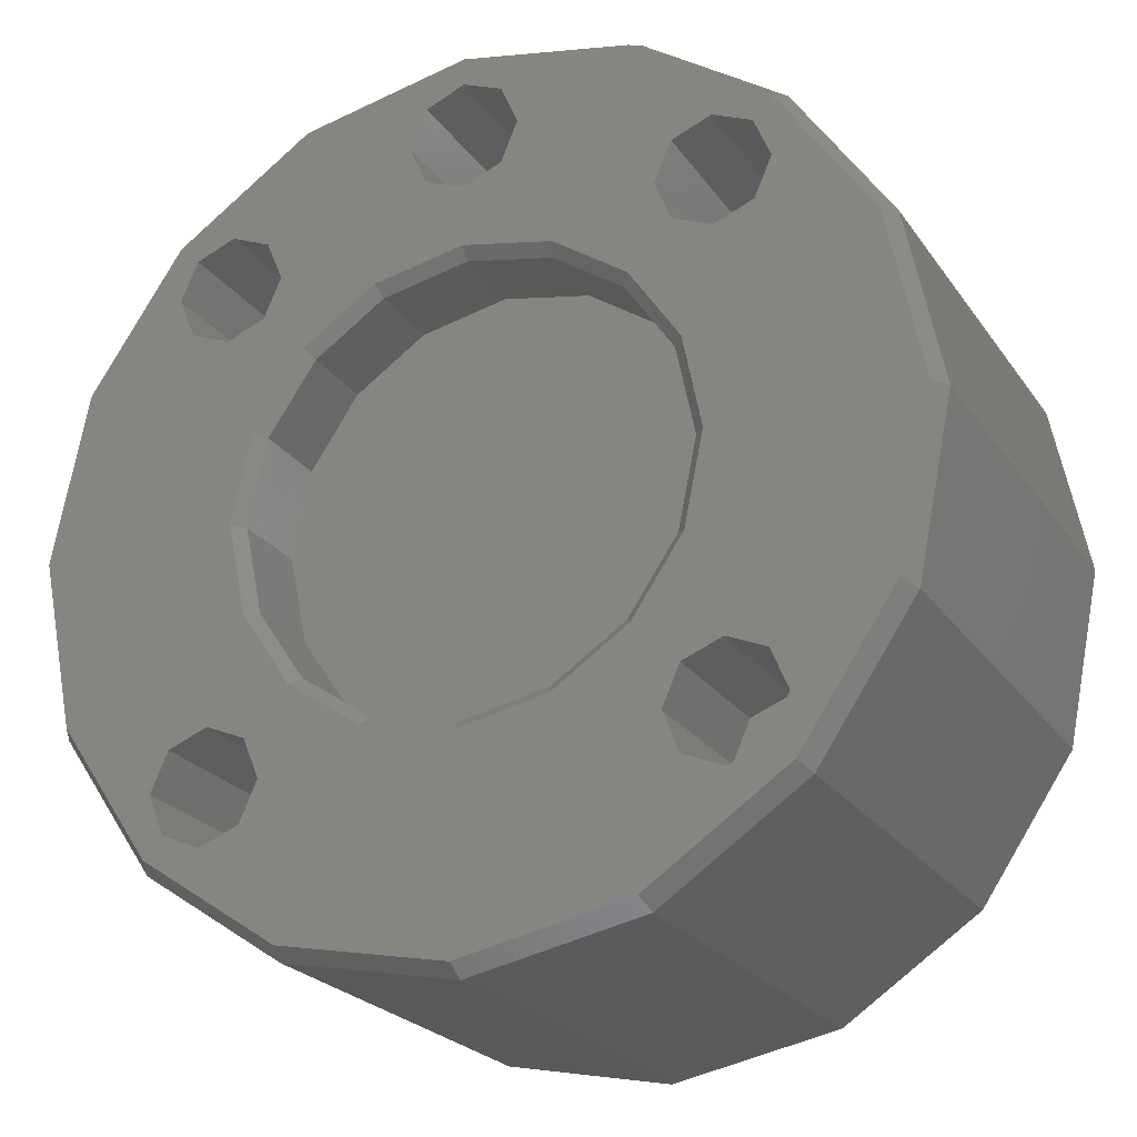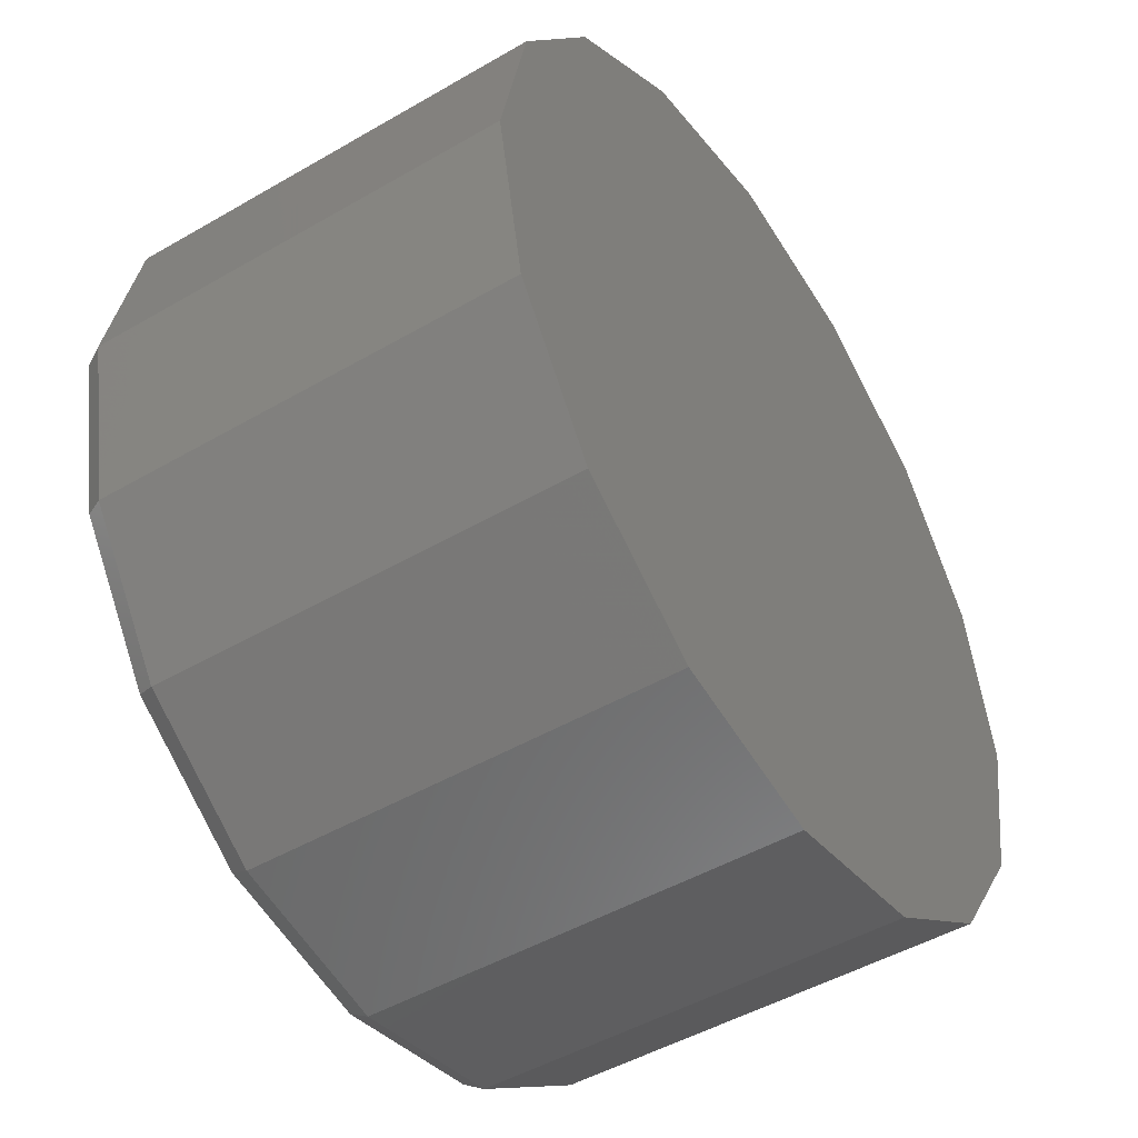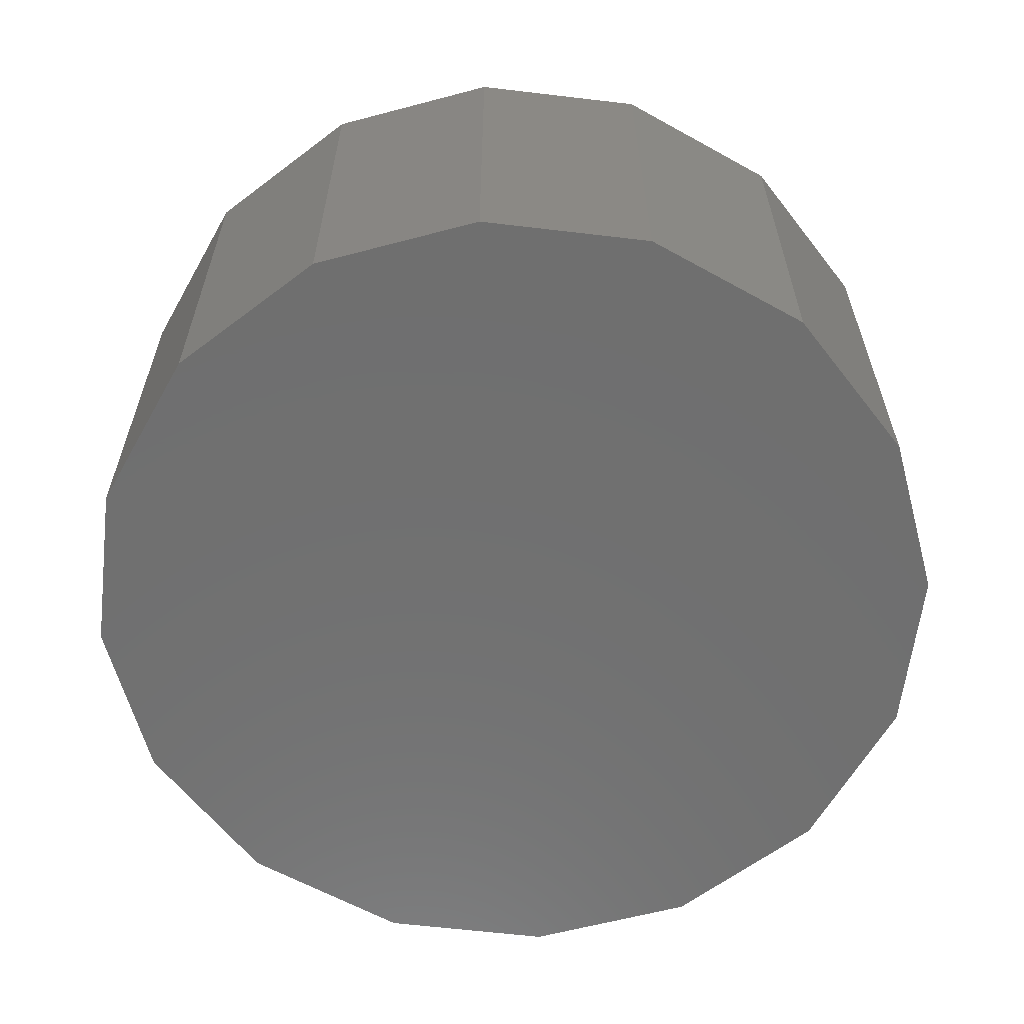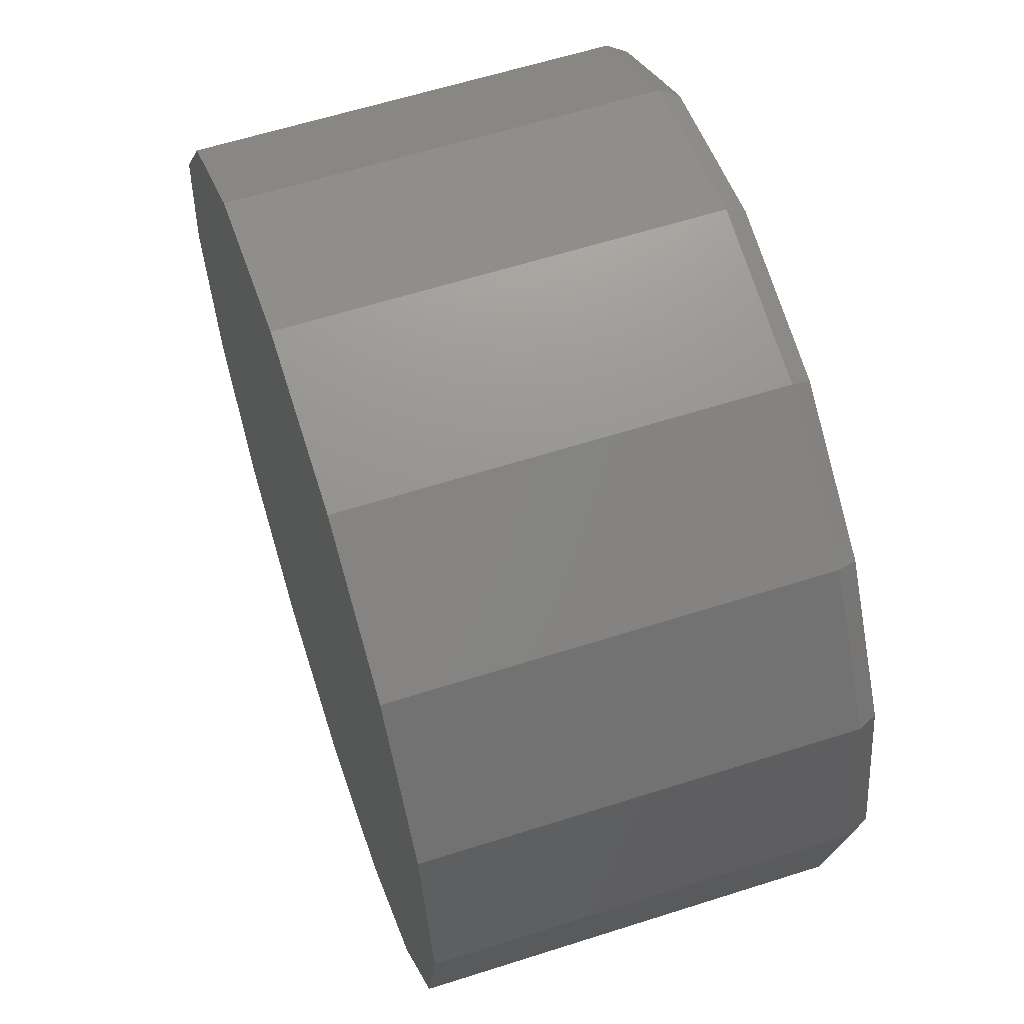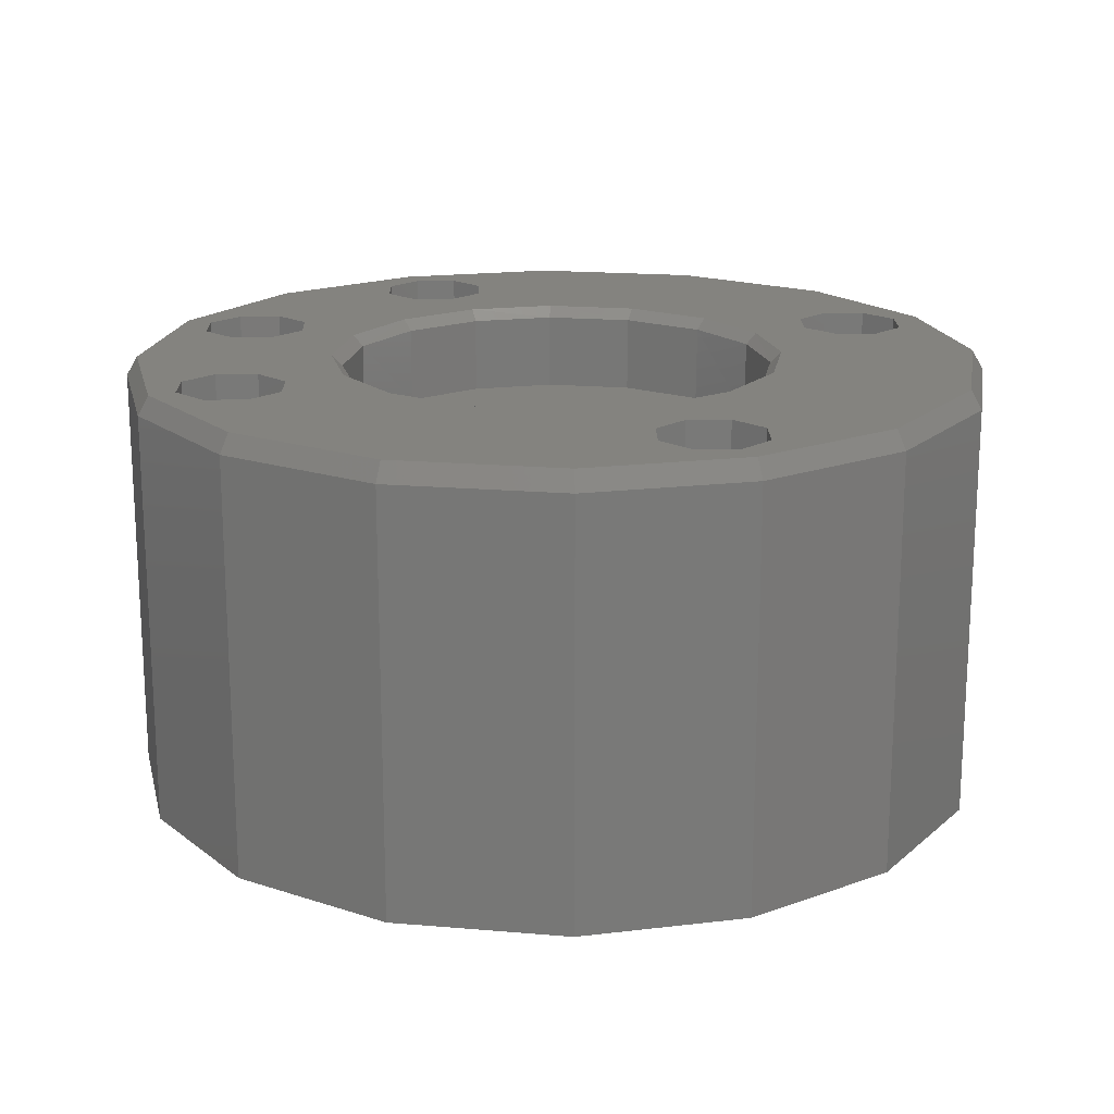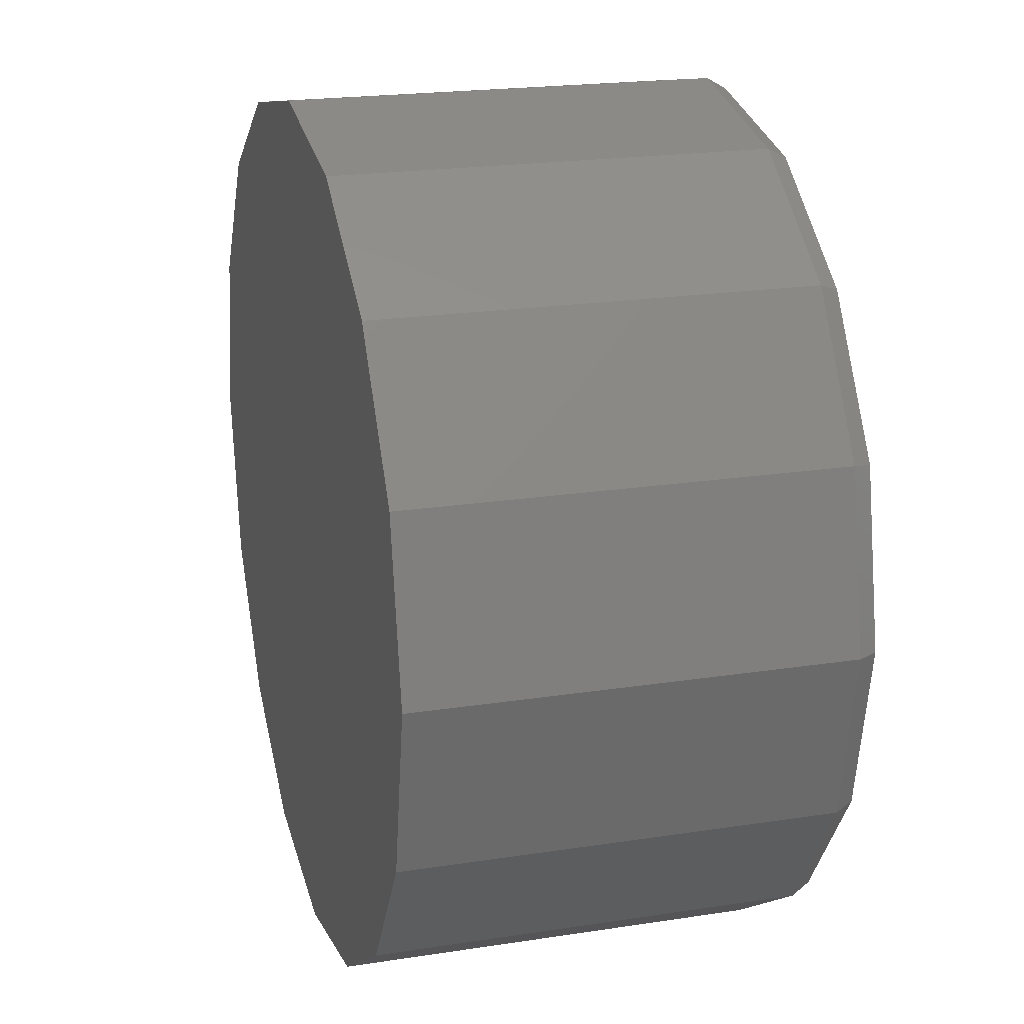
<metadata>
{"format":"stl","ext":"stl","renderer":"f3d","projection":"perspective","resolution":1024,"background":"white","views":[{"elev":-23.3,"azim":25.9,"up":"+Y"},{"elev":-48.1,"azim":123.1,"up":"+Y"},{"elev":-61.5,"azim":-40.8,"up":"+Z"},{"elev":60.6,"azim":-108.1,"up":"+Y"},{"elev":18.1,"azim":-69.0,"up":"+Z"},{"elev":20.8,"azim":-105.6,"up":"+Y"}]}
</metadata>
<code>
# stl→obj: 176 verts, 348 faces
v -0.01411 -0.01417 -0.02
v -0.01841 -0.007822 -0.02
v -0.007753 -0.01844 -0.02
v 2.5e-05 -0.02 -0.02
v 0.007799 -0.01842 -0.02
v 0.01415 -0.01413 -0.02
v 0.01843 -0.007776 -0.02
v -0.02 -2.491e-05 -0.02
v 0.01841 0.007822 -0.02
v 0.02 2.492e-05 -0.02
v -0.01843 0.007776 -0.02
v -0.01415 0.01413 -0.02
v -0.007799 0.01842 -0.02
v -2.5e-05 0.02 -0.02
v 0.007753 0.01844 -0.02
v 0.01411 0.01417 -0.02
v 0.009361 -0.0129 -0.0067
v 0.009361 -0.0129 0
v 0.01111 -0.01364 -0.0067
v 0.008627 -0.01111 0
v 0.008627 -0.01111 -0.0067
v 0.01111 -0.01364 0
v 0.01288 -0.01293 -0.0067
v 0.01288 -0.01293 0
v 0.01365 -0.01116 0
v 0.01365 -0.01116 -0.0067
v 0.01291 -0.009378 -0.0067
v 0.01291 -0.009378 0
v 0.01116 -0.008637 -0.0067
v 0.01116 -0.008637 0
v 0.009396 -0.009343 -0.0067
v 0.009396 -0.009343 0
v -0.009677 -0.004079 0
v -0.01111 -0.008637 0
v -0.007432 -0.007414 0
v -0.01288 -0.009343 0
v -0.0105 2.506e-05 0
v -0.009361 -0.009378 0
v -0.008627 -0.01116 0
v -0.007559 -0.01798 0
v -0.004102 -0.009667 0
v -0.009396 -0.01293 0
v -0.01116 -0.01364 0
v -0.01376 -0.01381 0
v 2.44e-05 -0.0195 0
v -2.5e-05 -0.0105 0
v -0.01291 -0.0129 0
v -0.01365 -0.01111 0
v -0.01795 -0.007626 0
v -0.0195 -2.428e-05 0
v -0.01797 0.007581 0
v -0.009657 0.004125 0
v -0.01291 0.009378 0
v -0.01365 0.01116 0
v -0.01379 0.01378 0
v -0.007396 0.007449 0
v -0.01116 0.008637 0
v -0.009396 0.009343 0
v -0.008627 0.01111 0
v -0.004056 0.009686 0
v -0.009361 0.0129 0
v -0.007604 0.01796 0
v 2.5e-05 0.0105 0
v -0.001741 0.01396 0
v -0.00251 0.01573 0
v -0.01111 0.01364 0
v -0.001776 0.01751 0
v -2.437e-05 0.0195 0
v -0.01288 0.01293 0
v -2.5e-05 0.01825 0
v 0.001741 0.01754 0
v 0.007559 0.01798 0
v 0.00251 0.01577 0
v 0.004102 0.009667 0
v 0.009396 0.01293 0
v 0.01116 0.01364 0
v 0.01376 0.01381 0
v 0.001776 0.01399 0
v 0.007432 0.007414 0
v 0.008627 0.01116 0
v 2.5e-05 0.01325 0
v 0.009361 0.009378 0
v 0.01111 0.008637 0
v 0.009677 0.004079 0
v 0.01288 0.009343 0
v 0.01795 0.007626 0
v 0.0195 2.429e-05 0
v 0.0105 -2.506e-05 0
v 0.01365 0.01111 0
v 0.01291 0.0129 0
v 0.01797 -0.007581 0
v 0.009657 -0.004125 0
v 0.01379 -0.01378 0
v 0.007397 -0.007449 0
v 0.004056 -0.009686 0
v 0.007604 -0.01796 0
v -0.009396 -0.01293 -0.0067
v -0.008627 -0.01116 -0.0067
v -0.01116 -0.01364 -0.0067
v -0.009361 -0.009378 -0.0067
v -0.01111 -0.008637 -0.0067
v -0.01288 -0.009343 -0.0067
v -0.01365 -0.01111 -0.0067
v -0.01291 -0.0129 -0.0067
v 0.02 2.492e-05 -0.00087
v 0.01843 -0.007776 -0.00087
v 0.01841 0.007822 -0.00087
v 0.01415 -0.01413 -0.00087
v 0.007799 -0.01842 -0.00087
v 2.5e-05 -0.02 -0.00087
v -0.007753 -0.01844 -0.00087
v -0.01411 -0.01417 -0.00087
v -0.01841 -0.007822 -0.00087
v -0.02 -2.491e-05 -0.00087
v -0.01843 0.007776 -0.00087
v -0.01415 0.01413 -0.00087
v -0.007799 0.01842 -0.00087
v -2.5e-05 0.02 -0.00087
v 0.007753 0.01844 -0.00087
v 0.01411 0.01417 -0.00087
v -0.007079 0.007061 -0.004
v -0.009216 0.003885 -0.004
v -0.003908 0.009206 -0.004
v -2.5e-05 0.01 -0.004
v 0.003862 0.009226 -0.004
v -0.01 -2.518e-05 -0.004
v 0.01001 2.523e-05 -0.004
v 0.009197 0.003931 -0.004
v 0.007043 0.007096 -0.004
v 0.009216 -0.003885 -0.004
v -0.009197 -0.003931 -0.004
v -0.007043 -0.007096 -0.004
v -0.003862 -0.009226 -0.004
v 2.5e-05 -0.01 -0.004
v 0.003908 -0.009206 -0.004
v 0.007078 -0.007061 -0.004
v -0.0092 0.003923 -0.0005001
v -0.01001 -1.06e-06 -0.0005002
v -0.007053 0.007086 -0.0005001
v -0.009199 -0.003925 -0.0005001
v -0.007052 -0.007088 -0.0005001
v -0.003878 -0.009219 -0.0005001
v 1.2e-06 -0.01 -0.0005001
v 0.00388 -0.009218 -0.0005001
v 0.007053 -0.007086 -0.0005001
v 0.0092 -0.003923 -0.0005001
v 0.01001 1.085e-06 -0.0005002
v 0.009199 0.003925 -0.0005001
v 0.007052 0.007088 -0.0005001
v 0.003878 0.009219 -0.0005001
v -1.19e-06 0.01 -0.0005001
v -0.00388 0.009218 -0.0005001
v 0.00251 0.01578 -0.0057
v 0.001776 0.01399 -0.0057
v 0.001741 0.01754 -0.0057
v -2.5e-05 0.01825 -0.0057
v -0.001776 0.01751 -0.0057
v -0.00251 0.01572 -0.0057
v -0.001741 0.01396 -0.0057
v 2.5e-05 0.01325 -0.0057
v -0.009396 0.009343 -0.0067
v -0.008627 0.01111 -0.0067
v -0.01116 0.008637 -0.0067
v -0.009361 0.0129 -0.0067
v -0.01111 0.01364 -0.0067
v -0.01288 0.01293 -0.0067
v -0.01365 0.01116 -0.0067
v -0.01291 0.009378 -0.0067
v 0.01288 0.009343 -0.0067
v 0.01111 0.008637 -0.0067
v 0.01365 0.01111 -0.0067
v 0.009361 0.009378 -0.0067
v 0.008627 0.01116 -0.0067
v 0.009396 0.01293 -0.0067
v 0.01116 0.01364 -0.0067
v 0.01291 0.0129 -0.0067
f 1 2 3
f 4 3 2
f 5 4 2
f 6 5 2
f 7 6 2
f 2 8 9
f 9 10 2
f 10 7 2
f 8 11 9
f 11 12 9
f 12 13 9
f 13 14 9
f 14 15 9
f 16 9 15
f 17 18 19
f 18 17 20
f 21 20 17
f 22 19 18
f 23 19 24
f 22 24 19
f 24 25 23
f 26 23 25
f 26 25 27
f 28 27 25
f 27 28 29
f 30 29 28
f 31 29 32
f 30 32 29
f 31 32 21
f 20 21 32
f 19 23 17
f 21 23 31
f 26 31 23
f 21 17 23
f 26 27 31
f 29 31 27
f 33 34 35
f 34 33 36
f 37 36 33
f 38 35 34
f 38 39 35
f 40 35 39
f 35 40 41
f 39 42 40
f 42 43 40
f 40 43 44
f 45 46 40
f 41 40 46
f 47 44 43
f 47 48 44
f 49 44 48
f 48 36 49
f 49 36 37
f 50 49 37
f 50 37 51
f 52 51 37
f 51 52 53
f 53 54 51
f 51 54 55
f 52 56 57
f 57 53 52
f 58 57 56
f 58 56 59
f 60 59 56
f 59 60 61
f 62 61 60
f 60 63 64
f 62 60 65
f 64 65 60
f 61 62 66
f 62 55 66
f 65 67 62
f 62 67 68
f 69 66 55
f 54 69 55
f 70 71 68
f 70 68 67
f 72 68 71
f 71 73 72
f 72 73 74
f 72 74 75
f 75 76 72
f 72 76 77
f 78 74 73
f 74 79 80
f 74 78 63
f 80 75 74
f 81 63 78
f 81 64 63
f 82 80 79
f 82 79 83
f 84 83 79
f 83 84 85
f 86 84 87
f 86 85 84
f 88 87 84
f 89 85 86
f 86 77 89
f 90 89 77
f 90 77 76
f 87 88 91
f 92 91 88
f 91 92 28
f 28 25 91
f 91 25 93
f 92 94 30
f 30 28 92
f 32 30 94
f 32 94 20
f 95 20 94
f 20 95 18
f 96 95 45
f 96 18 95
f 46 45 95
f 22 18 96
f 96 93 22
f 24 22 93
f 24 93 25
f 97 42 98
f 97 99 42
f 39 98 42
f 43 42 99
f 98 39 100
f 38 100 39
f 100 38 101
f 34 101 38
f 102 101 36
f 34 36 101
f 36 48 102
f 103 102 48
f 48 47 103
f 104 103 47
f 104 47 99
f 43 99 47
f 101 102 100
f 98 102 97
f 103 97 102
f 98 100 102
f 103 104 97
f 99 97 104
f 105 87 106
f 105 107 87
f 91 106 87
f 87 107 86
f 106 91 108
f 93 108 91
f 109 108 96
f 93 96 108
f 110 109 45
f 96 45 109
f 110 45 111
f 40 111 45
f 111 40 112
f 44 112 40
f 113 112 49
f 44 49 112
f 49 50 113
f 114 113 50
f 51 115 50
f 114 50 115
f 55 116 51
f 115 51 116
f 55 62 116
f 117 116 62
f 62 68 117
f 118 117 68
f 72 119 68
f 118 68 119
f 77 120 72
f 119 72 120
f 77 86 120
f 107 120 86
f 121 122 123
f 124 123 122
f 125 124 122
f 122 126 127
f 127 128 122
f 128 129 122
f 129 125 122
f 130 127 126
f 126 131 130
f 131 132 130
f 132 133 130
f 133 134 130
f 134 135 130
f 136 130 135
f 137 52 138
f 139 56 137
f 52 137 56
f 37 138 52
f 140 138 33
f 37 33 138
f 141 140 35
f 33 35 140
f 141 35 142
f 41 142 35
f 142 41 143
f 46 143 41
f 144 143 95
f 46 95 143
f 145 144 94
f 95 94 144
f 145 94 146
f 92 146 94
f 146 92 147
f 88 147 92
f 148 147 84
f 88 84 147
f 149 148 79
f 84 79 148
f 149 79 150
f 74 150 79
f 150 74 151
f 63 151 74
f 152 151 60
f 63 60 151
f 139 152 56
f 60 56 152
f 146 147 130
f 145 146 136
f 130 136 146
f 127 130 147
f 147 148 127
f 128 127 148
f 148 149 128
f 129 128 149
f 149 150 129
f 125 129 150
f 150 151 125
f 124 125 151
f 151 152 124
f 123 124 152
f 152 139 123
f 121 123 139
f 139 137 121
f 122 121 137
f 137 138 122
f 126 122 138
f 138 140 126
f 131 126 140
f 140 141 131
f 132 131 141
f 141 142 132
f 133 132 142
f 142 143 133
f 134 133 143
f 143 144 134
f 135 134 144
f 144 145 135
f 136 135 145
f 10 9 105
f 10 105 7
f 107 105 9
f 9 16 107
f 106 7 105
f 7 106 6
f 108 6 106
f 6 108 5
f 109 5 108
f 5 109 4
f 110 4 109
f 3 4 111
f 110 111 4
f 1 3 112
f 111 112 3
f 2 1 113
f 112 113 1
f 8 2 114
f 113 114 2
f 8 114 11
f 115 11 114
f 11 115 12
f 116 12 115
f 12 116 13
f 117 13 116
f 13 117 14
f 118 14 117
f 118 119 14
f 15 14 119
f 119 120 15
f 16 15 120
f 120 107 16
f 73 71 153
f 153 154 73
f 78 73 154
f 155 71 156
f 155 153 71
f 70 156 71
f 157 156 67
f 70 67 156
f 158 157 65
f 67 65 157
f 65 64 158
f 159 158 64
f 81 160 64
f 159 64 160
f 81 78 160
f 154 160 78
f 156 157 155
f 157 158 154
f 154 153 157
f 153 155 157
f 158 159 154
f 160 154 159
f 161 58 162
f 161 163 58
f 59 162 58
f 57 58 163
f 162 59 164
f 61 164 59
f 164 61 165
f 66 165 61
f 66 69 165
f 166 165 69
f 69 54 166
f 167 166 54
f 167 54 168
f 53 168 54
f 168 53 163
f 57 163 53
f 165 166 164
f 166 167 161
f 161 162 166
f 162 164 166
f 167 168 161
f 163 161 168
f 169 170 85
f 171 169 89
f 89 169 85
f 83 170 82
f 83 85 170
f 172 82 170
f 80 82 173
f 172 173 82
f 80 173 75
f 174 75 173
f 174 175 75
f 76 75 175
f 176 90 175
f 76 175 90
f 171 89 176
f 90 176 89
f 175 174 176
f 171 174 169
f 173 169 174
f 171 176 174
f 173 172 169
f 170 169 172

</code>
